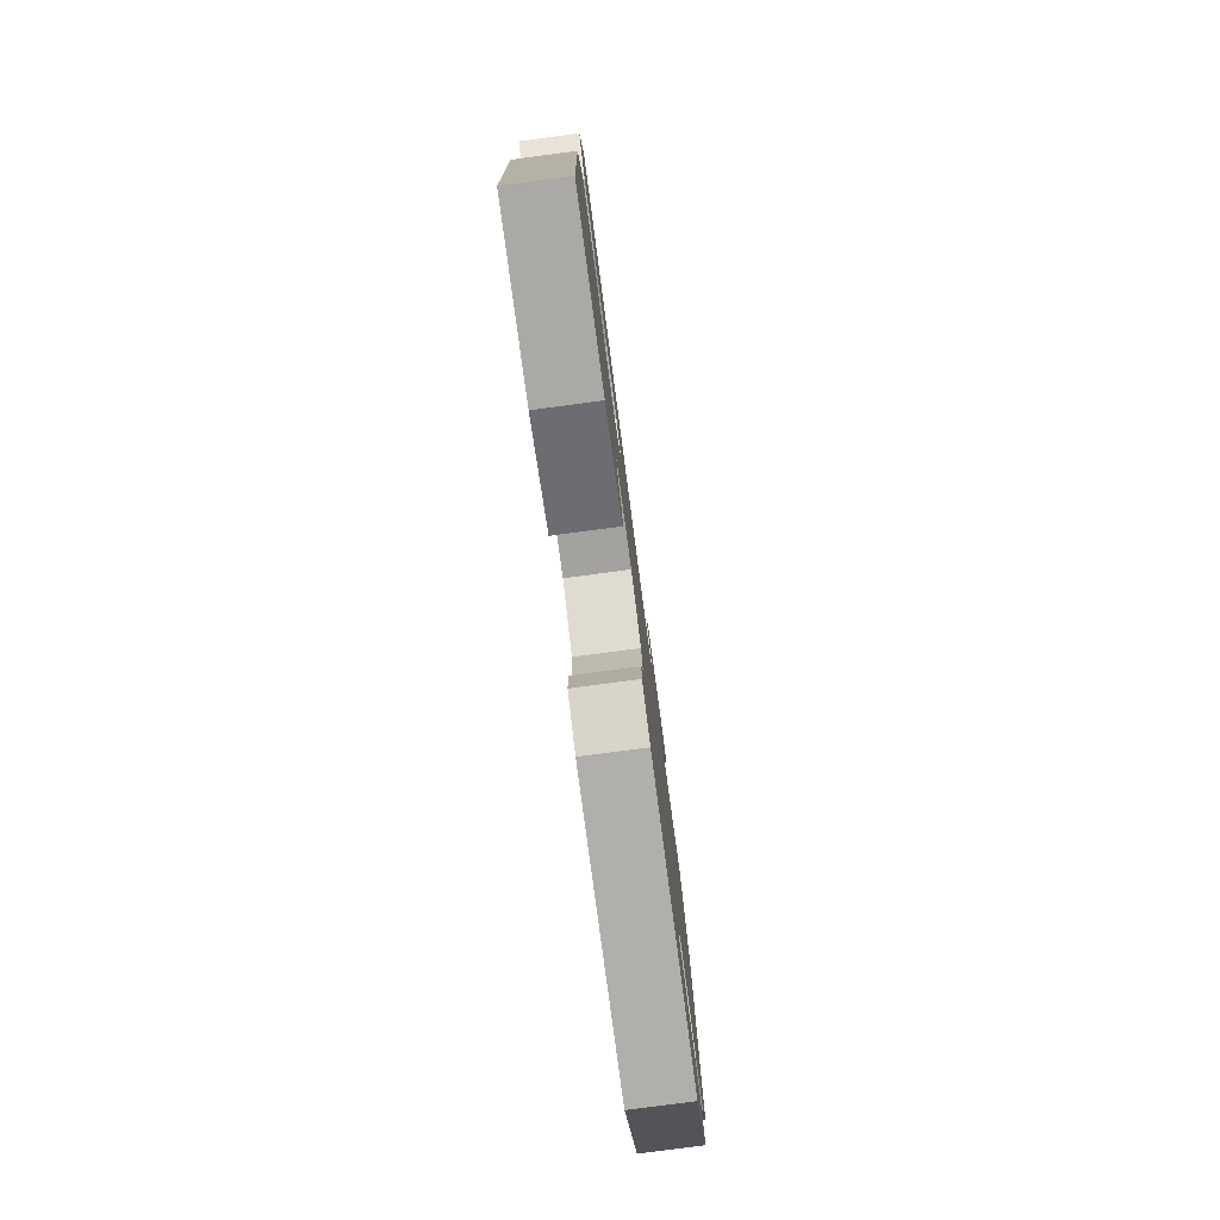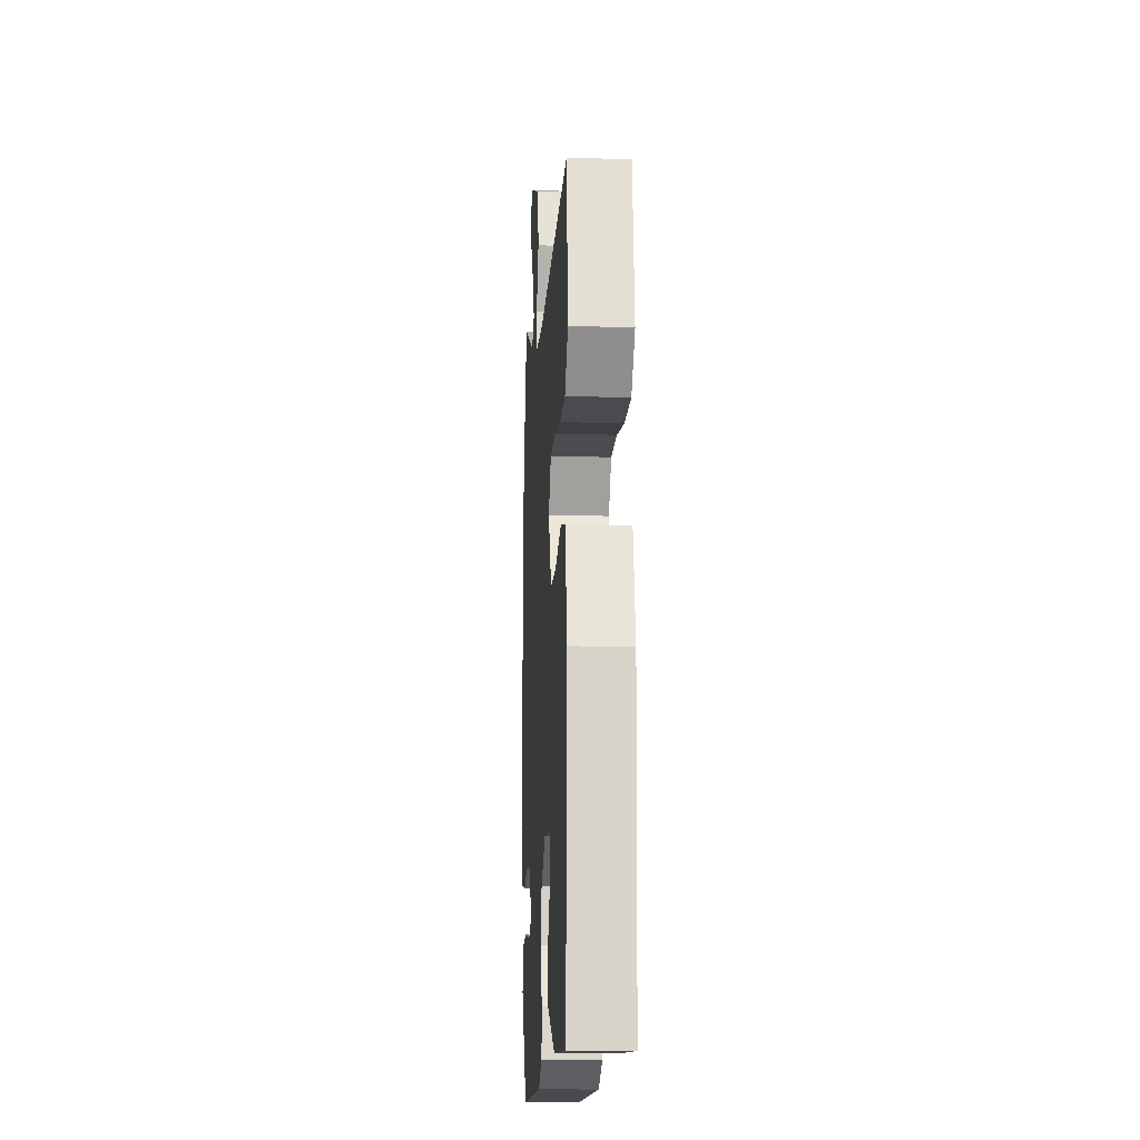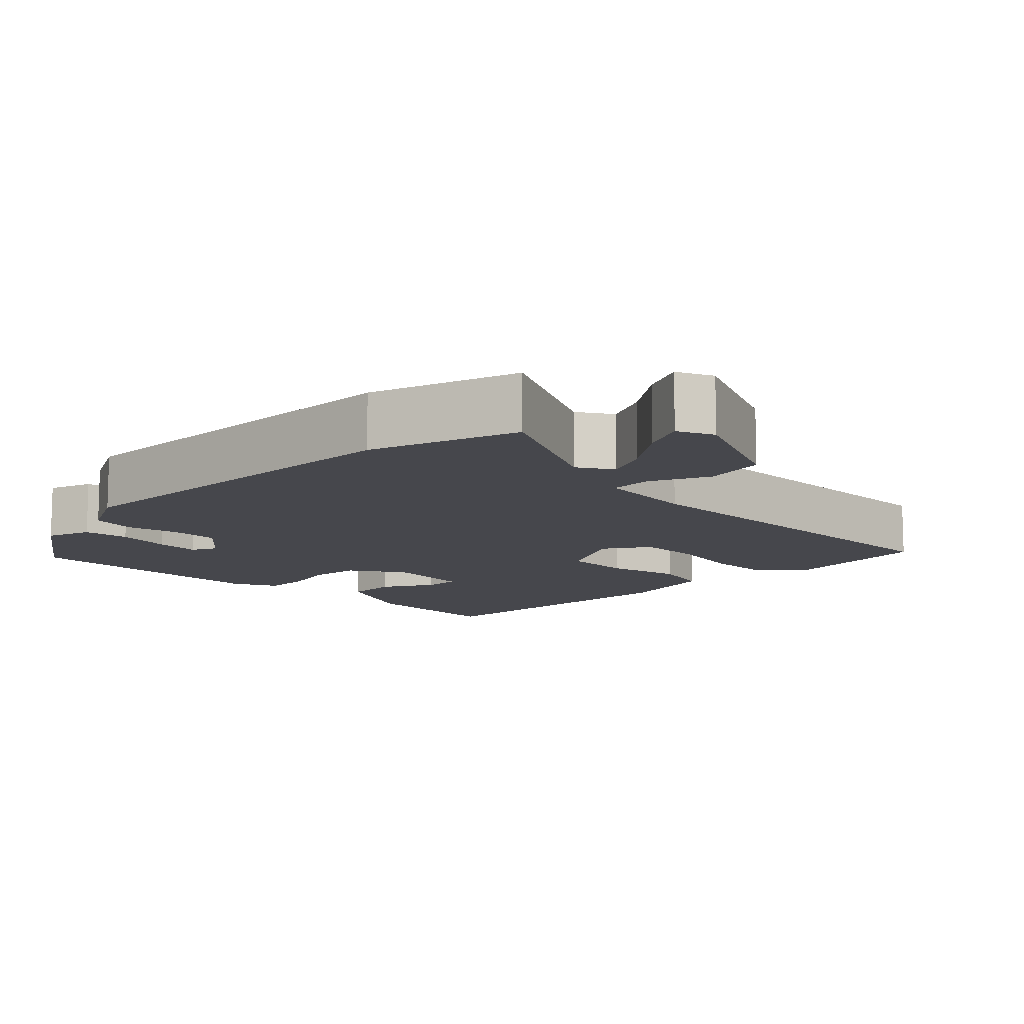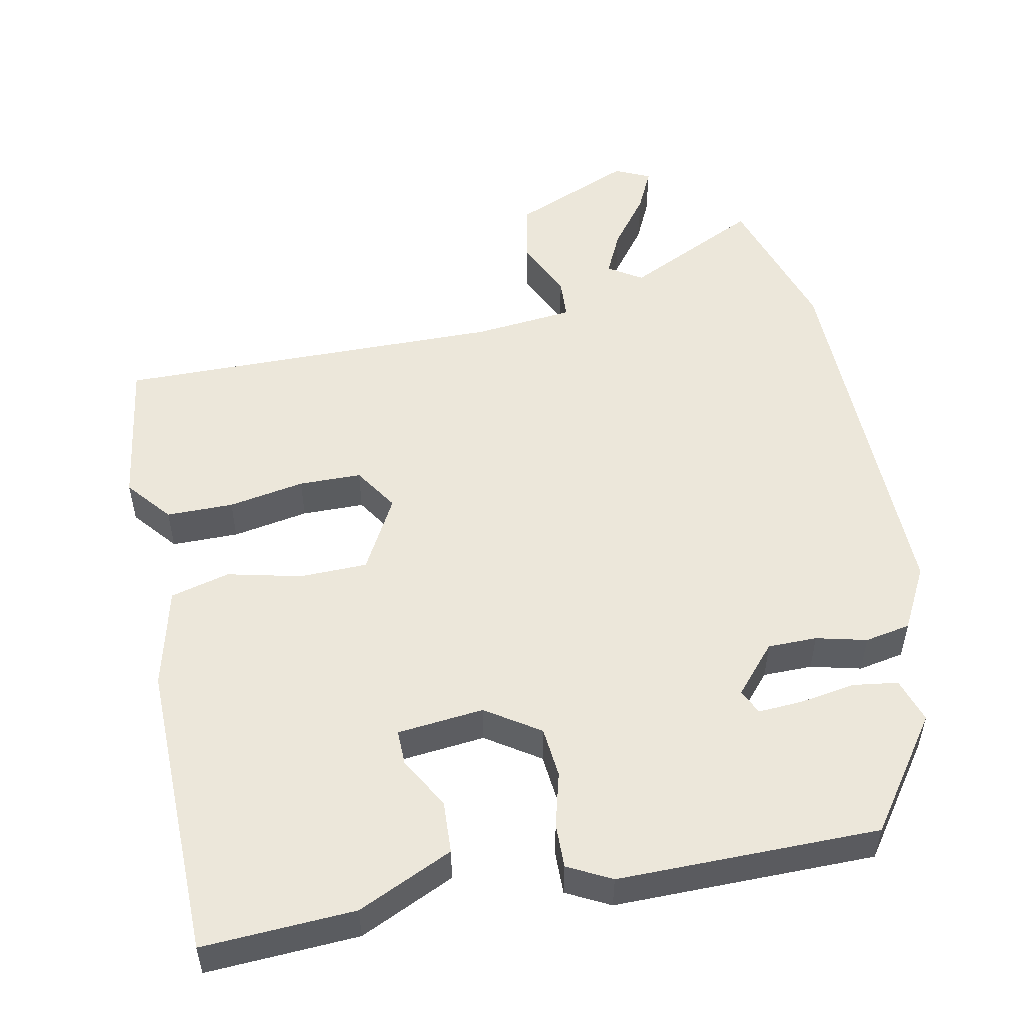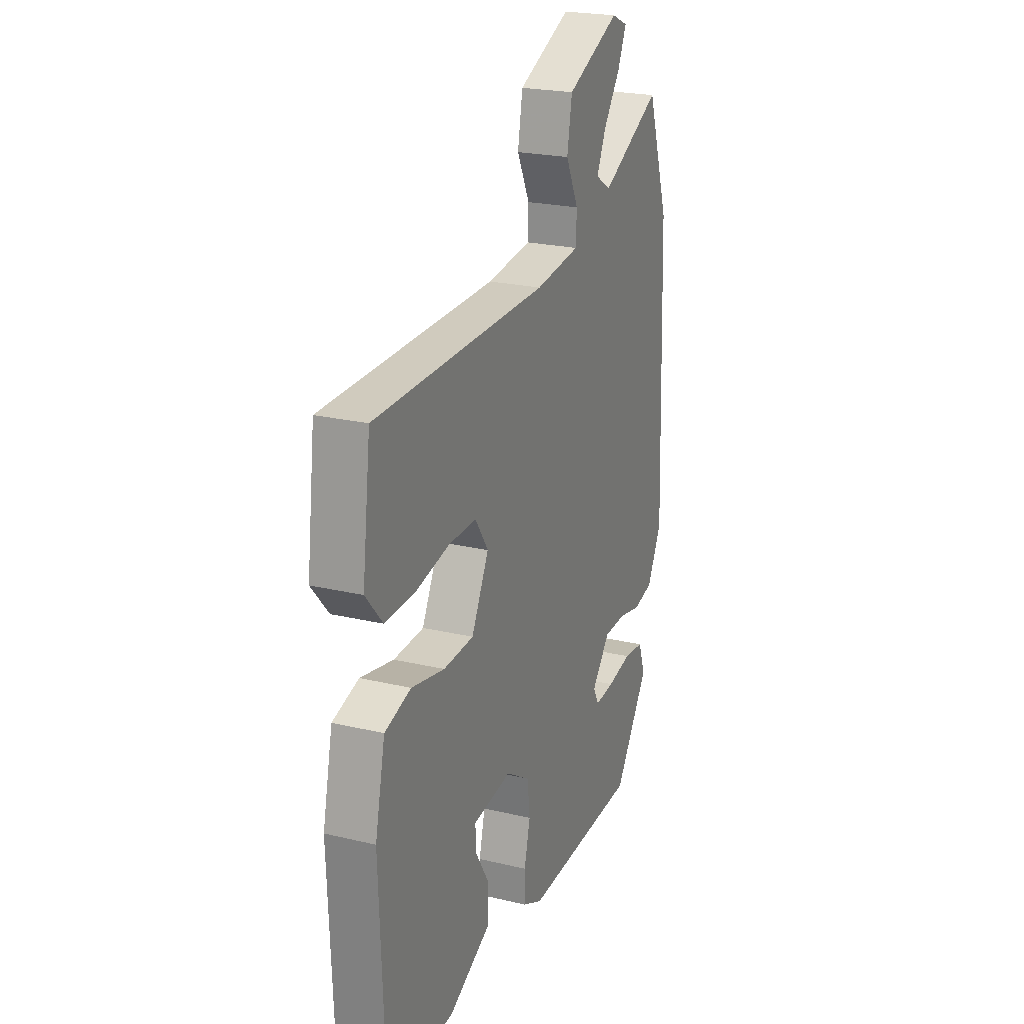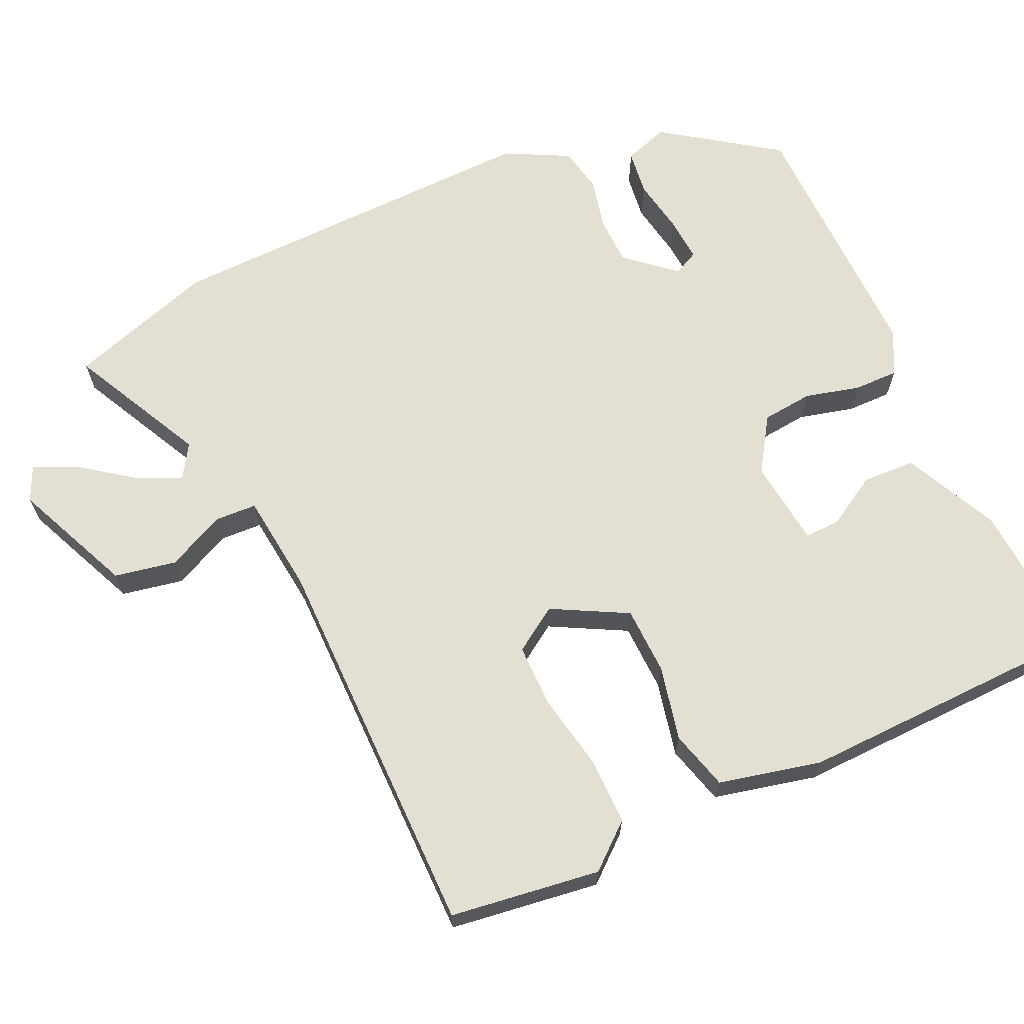
<metadata>
{"format":"obj","ext":"obj","renderer":"f3d","projection":"perspective","resolution":1024,"background":"white","views":[{"elev":-79.8,"azim":97.5,"up":"+Z"},{"elev":-15.6,"azim":86.5,"up":"+Z"},{"elev":-11.0,"azim":-44.2,"up":"+Y"},{"elev":52.4,"azim":170.0,"up":"+Y"},{"elev":22.9,"azim":112.1,"up":"+Z"},{"elev":66.5,"azim":66.1,"up":"+Y"}]}
</metadata>
<code>
v 0.504 0.07 0.454
v 0.529 0.07 0.253
v 0.478 0.07 0.194
v 0.388 0.07 0.196
v 0.286 0.07 0.217
v 0.202 0.07 0.218
v 0.162 0.07 0.159
v 0.214 0.07 0.058
v 0.305 0.07 0.054
v 0.405 0.07 0.075
v 0.484 0.07 0.052
v 0.514 0.07 -0.085
v 0.498 0.07 -0.486
v 0.294 0.07 -0.47
v 0.168 0.07 -0.408
v 0.166 0.07 -0.337
v 0.207 0.07 -0.269
v 0.209 0.07 -0.221
v 0.093 0.07 -0.206
v 0.02 0.07 -0.252
v 0.012 0.07 -0.32
v 0.03 0.07 -0.394
v 0.03 0.07 -0.454
v -0.029 0.07 -0.483
v -0.379 0.07 -0.473
v -0.483 0.07 -0.32
v -0.462 0.07 -0.26
v -0.401 0.07 -0.253
v -0.327 0.07 -0.267
v -0.268 0.07 -0.272
v -0.251 0.07 -0.239
v -0.306 0.07 -0.173
v -0.372 0.07 -0.171
v -0.44 0.07 -0.186
v -0.501 0.07 -0.173
v -0.544 0.07 -0.087
v -0.525 0.07 0.426
v -0.459 0.07 0.622
v -0.279 0.07 0.529
v -0.233 0.07 0.557
v -0.26 0.07 0.617
v -0.311 0.07 0.688
v -0.337 0.07 0.746
v -0.289 0.07 0.767
v -0.13 0.07 0.695
v -0.115 0.07 0.612
v -0.153 0.07 0.534
v -0.151 0.07 0.478
v -0.017 0.07 0.461
v 0.504 0 0.454
v 0.529 0 0.253
v 0.478 0 0.194
v 0.388 0 0.196
v 0.286 0 0.217
v 0.202 0 0.218
v 0.162 0 0.159
v 0.214 0 0.058
v 0.305 0 0.054
v 0.405 0 0.075
v 0.484 0 0.052
v 0.514 0 -0.085
v 0.498 0 -0.486
v 0.294 0 -0.47
v 0.168 0 -0.408
v 0.166 0 -0.337
v 0.207 0 -0.269
v 0.209 0 -0.221
v 0.093 0 -0.206
v 0.02 0 -0.252
v 0.012 0 -0.32
v 0.03 0 -0.394
v 0.03 0 -0.454
v -0.029 0 -0.483
v -0.379 0 -0.473
v -0.483 0 -0.32
v -0.462 0 -0.26
v -0.401 0 -0.253
v -0.327 0 -0.267
v -0.268 0 -0.272
v -0.251 0 -0.239
v -0.306 0 -0.173
v -0.372 0 -0.171
v -0.44 0 -0.186
v -0.501 0 -0.173
v -0.544 0 -0.087
v -0.525 0 0.426
v -0.459 0 0.622
v -0.279 0 0.529
v -0.233 0 0.557
v -0.26 0 0.617
v -0.311 0 0.688
v -0.337 0 0.746
v -0.289 0 0.767
v -0.13 0 0.695
v -0.115 0 0.612
v -0.153 0 0.534
v -0.151 0 0.478
v -0.017 0 0.461
f 45 46 47
f 44 45 47
f 43 44 47
f 42 43 47
f 41 42 47
f 40 41 47 48
f 39 40 48
f 37 38 39
f 36 37 39
f 35 36 39
f 34 35 39
f 33 34 39
f 32 33 39 48
f 31 32 48 49
f 27 28 29
f 26 27 29
f 25 26 29
f 24 25 29
f 23 24 29
f 22 23 29
f 21 22 29 30
f 20 21 30 31
f 15 16 17
f 14 15 17
f 13 14 17
f 12 13 17
f 11 12 17
f 11 17 18
f 10 11 18
f 9 10 18
f 8 9 18 19
f 3 4 5
f 2 3 5
f 1 2 5
f 49 1 5
f 49 5 6
f 20 31 49
f 19 20 49
f 8 19 49
f 7 8 49
f 6 7 49
f 96 95 94
f 96 94 93
f 96 93 92
f 96 92 91
f 96 91 90
f 97 96 90 89
f 97 89 88
f 88 87 86
f 88 86 85
f 88 85 84
f 88 84 83
f 88 83 82
f 97 88 82 81
f 98 97 81 80
f 78 77 76
f 78 76 75
f 78 75 74
f 78 74 73
f 78 73 72
f 78 72 71
f 79 78 71 70
f 80 79 70 69
f 66 65 64
f 66 64 63
f 66 63 62
f 66 62 61
f 66 61 60
f 67 66 60
f 67 60 59
f 67 59 58
f 68 67 58 57
f 54 53 52
f 54 52 51
f 54 51 50
f 54 50 98
f 55 54 98
f 98 80 69
f 98 69 68
f 98 68 57
f 98 57 56
f 98 56 55
f 1 50 51 2
f 2 51 52 3
f 3 52 53 4
f 4 53 54 5
f 5 54 55 6
f 6 55 56 7
f 7 56 57 8
f 8 57 58 9
f 9 58 59 10
f 10 59 60 11
f 11 60 61 12
f 12 61 62 13
f 13 62 63 14
f 14 63 64 15
f 15 64 65 16
f 16 65 66 17
f 17 66 67 18
f 18 67 68 19
f 19 68 69 20
f 20 69 70 21
f 21 70 71 22
f 22 71 72 23
f 23 72 73 24
f 24 73 74 25
f 25 74 75 26
f 26 75 76 27
f 27 76 77 28
f 28 77 78 29
f 29 78 79 30
f 30 79 80 31
f 31 80 81 32
f 32 81 82 33
f 33 82 83 34
f 34 83 84 35
f 35 84 85 36
f 36 85 86 37
f 37 86 87 38
f 38 87 88 39
f 39 88 89 40
f 40 89 90 41
f 41 90 91 42
f 42 91 92 43
f 43 92 93 44
f 44 93 94 45
f 45 94 95 46
f 46 95 96 47
f 47 96 97 48
f 48 97 98 49
f 49 98 50 1

</code>
